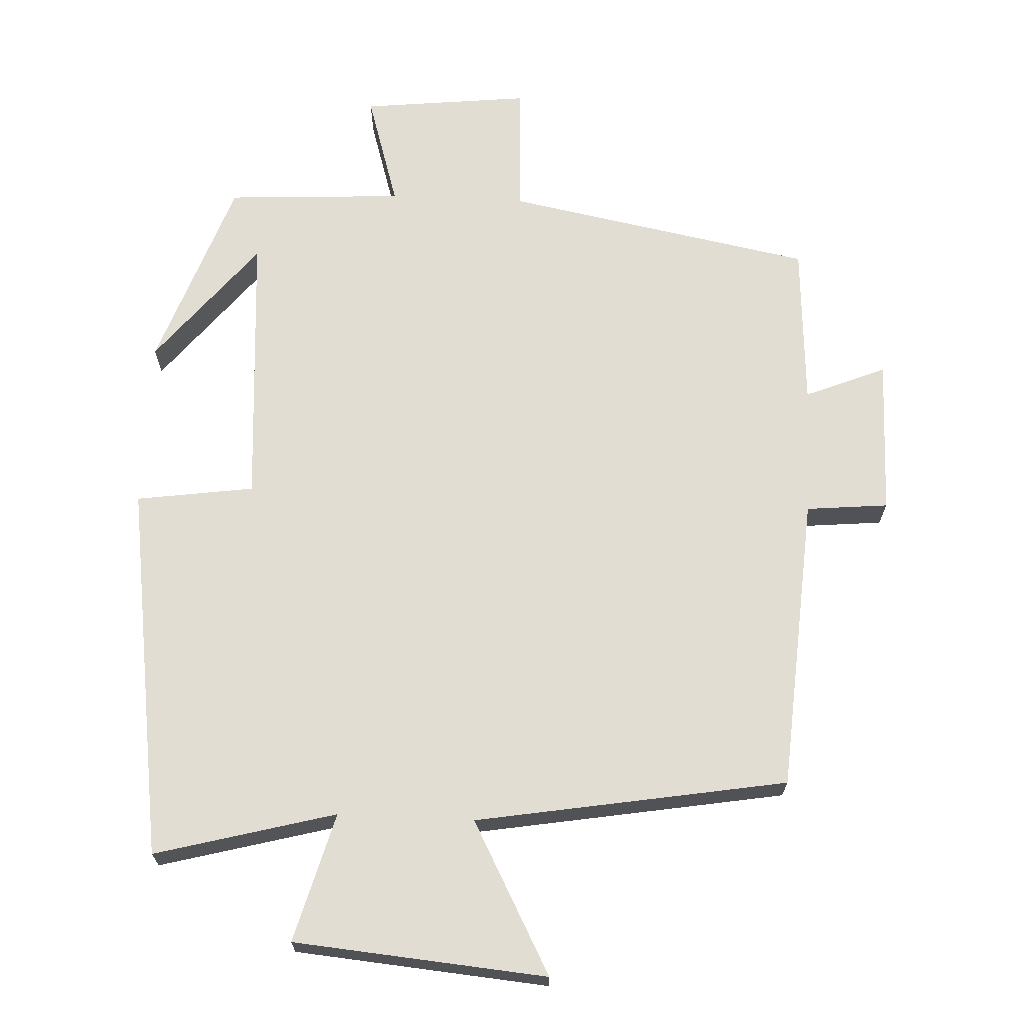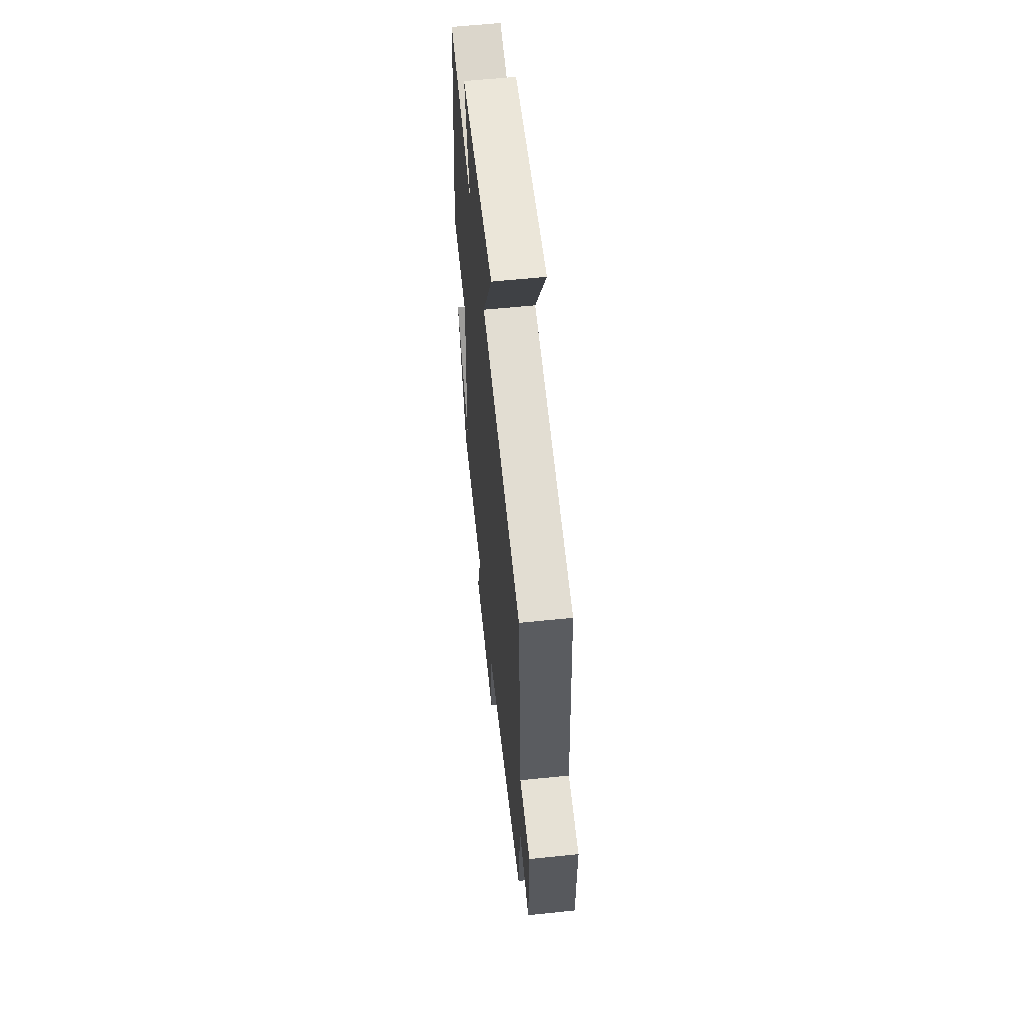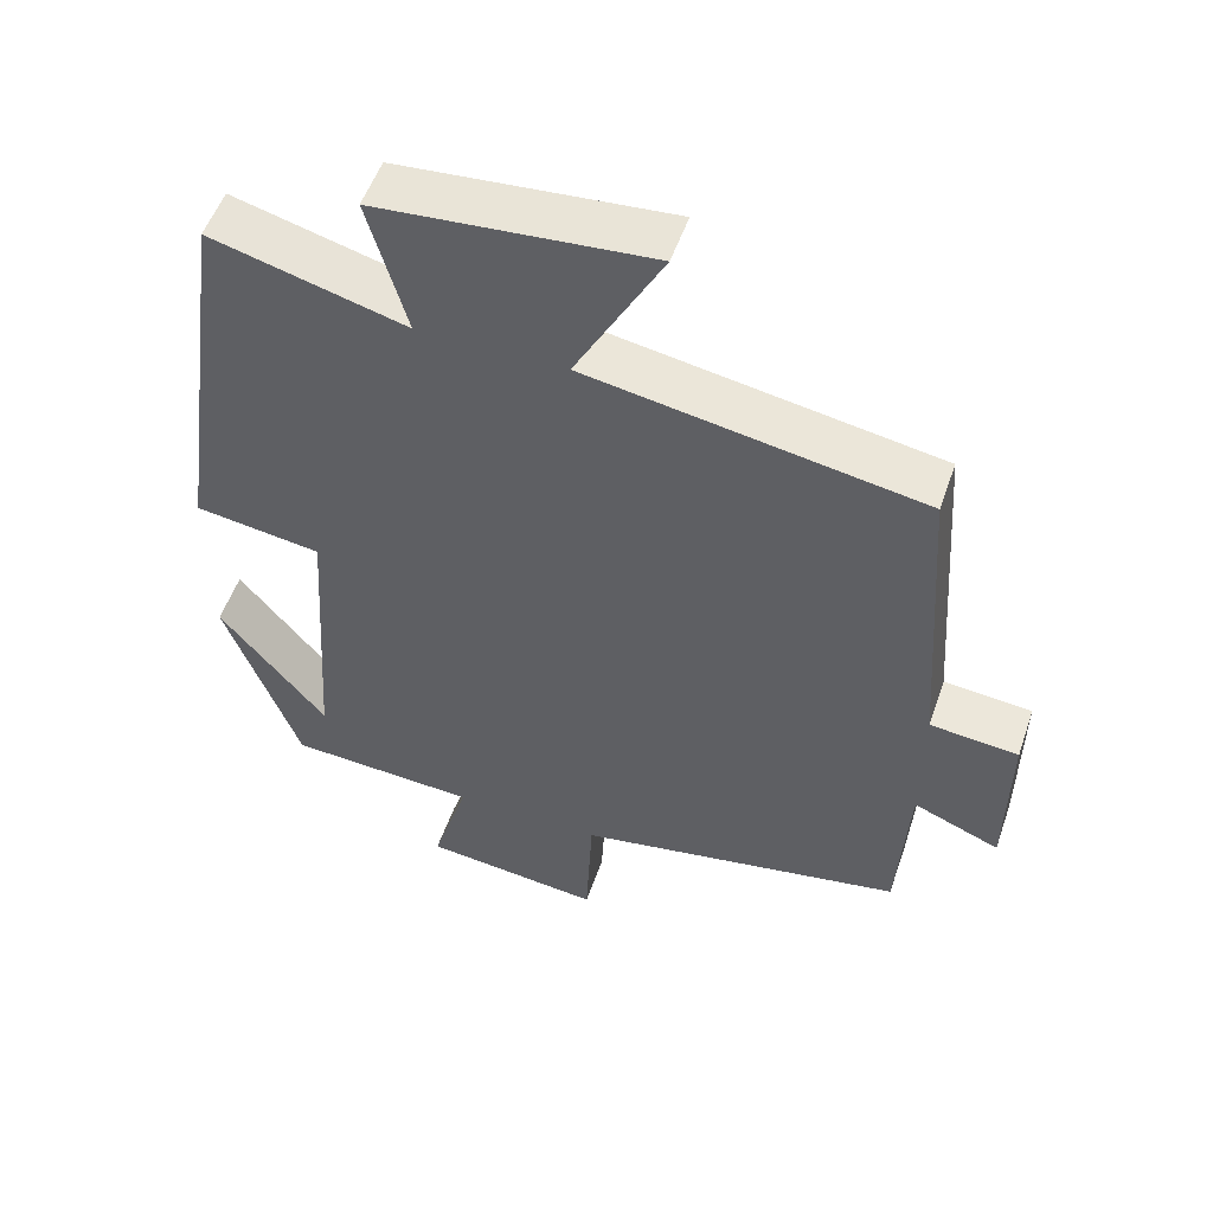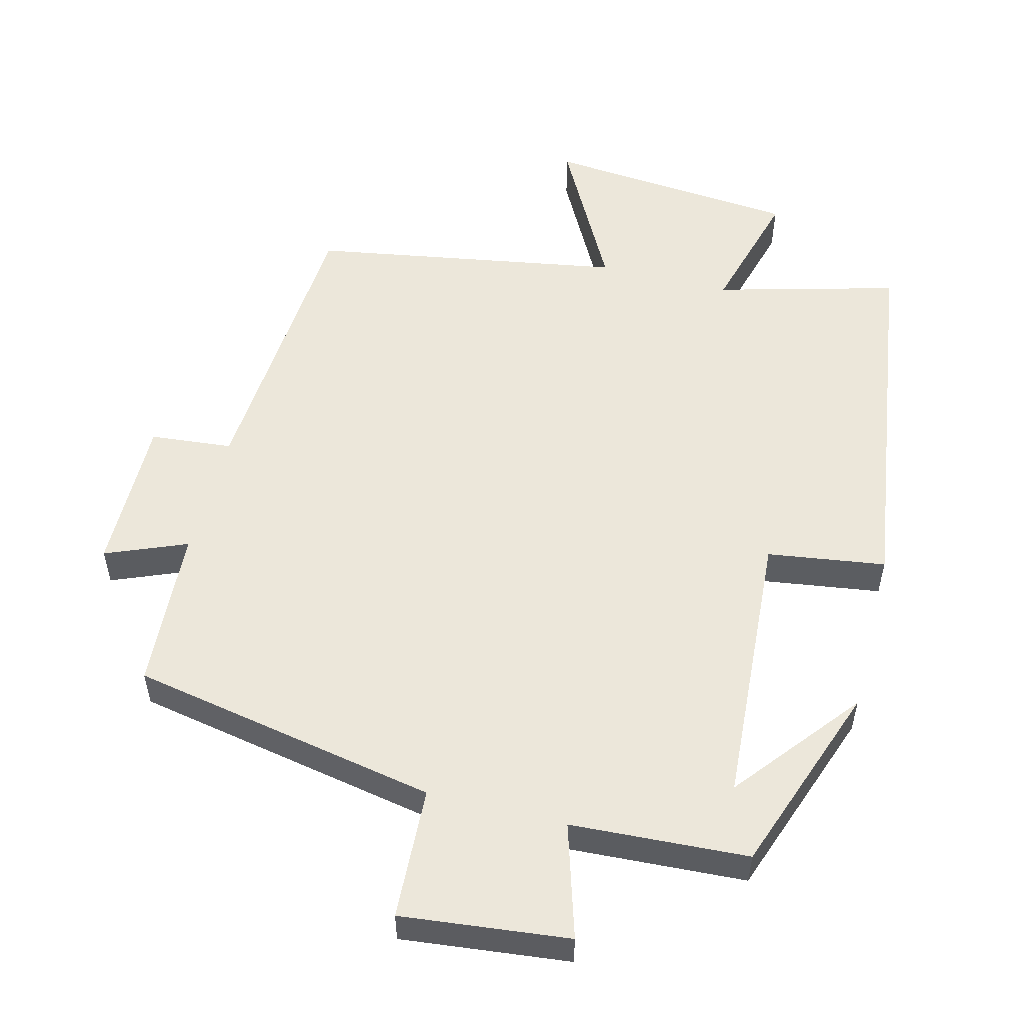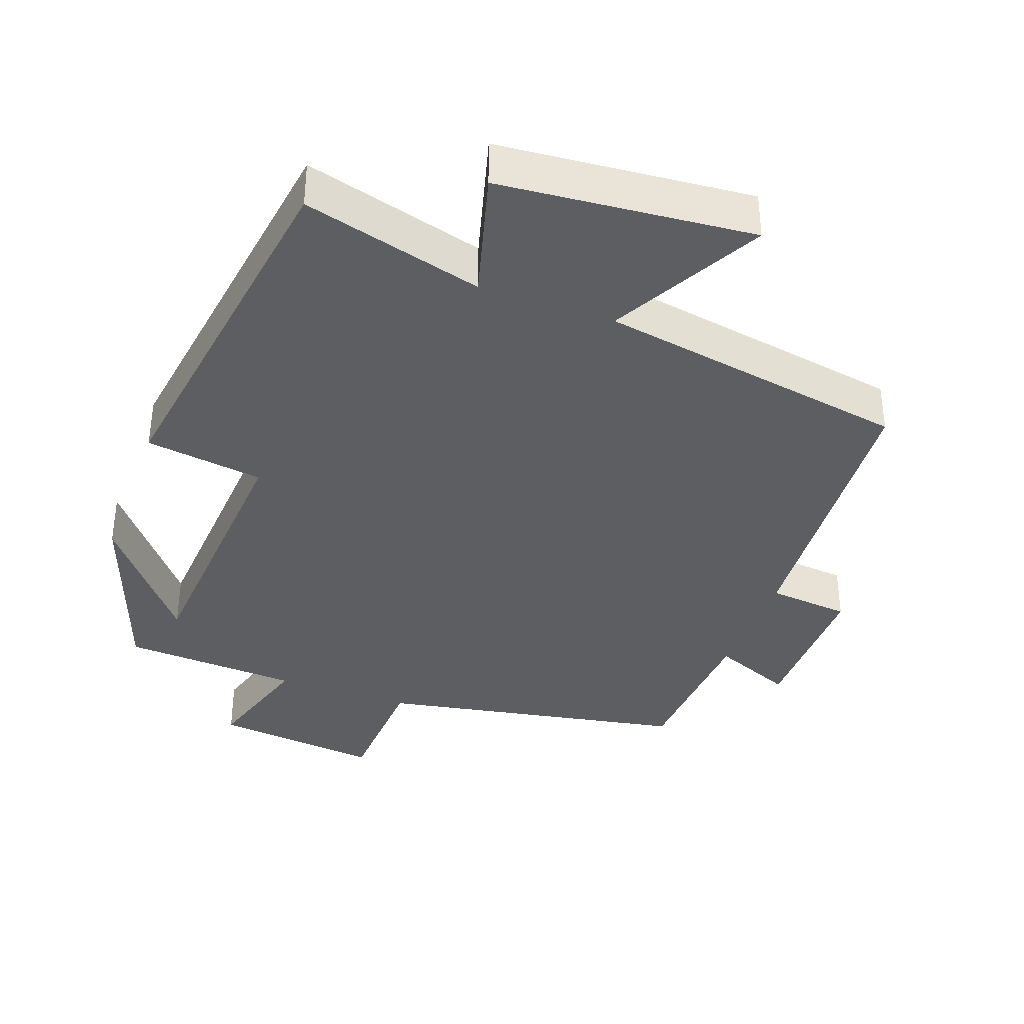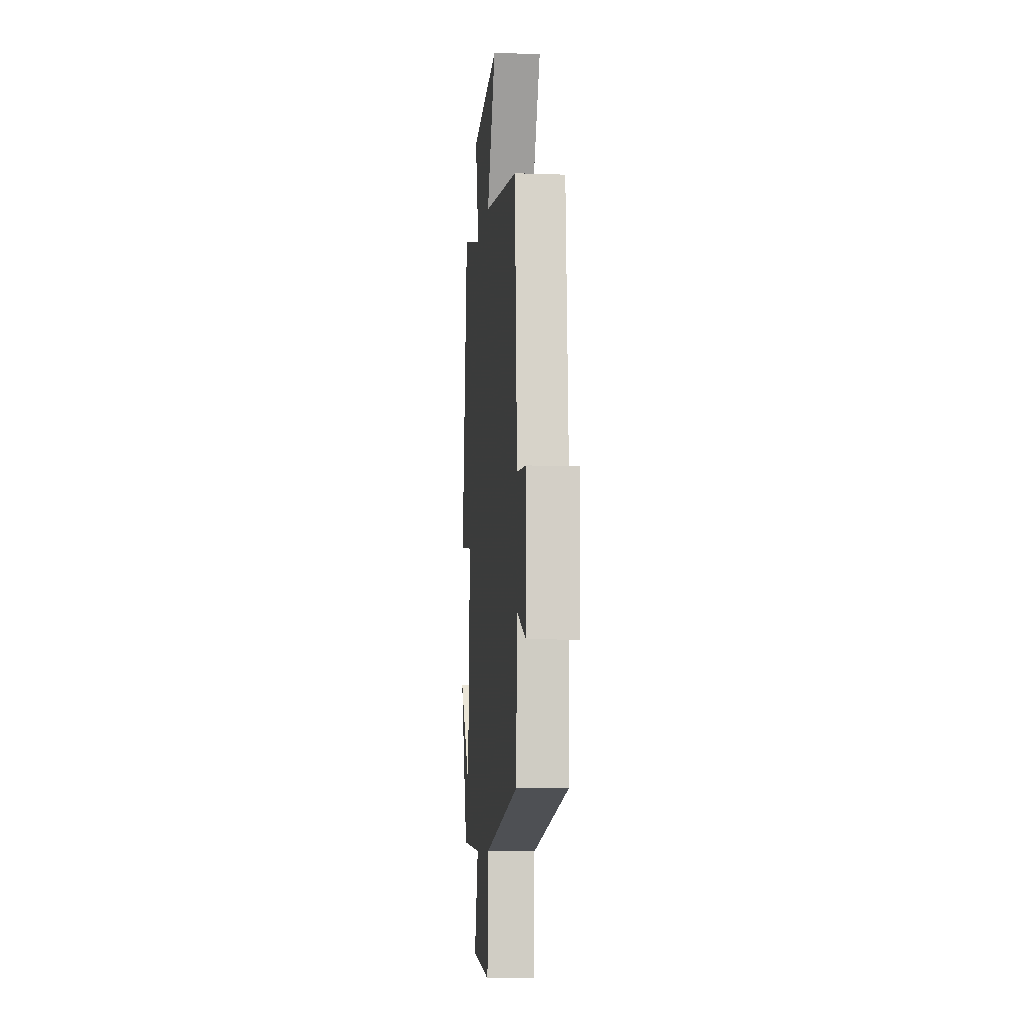
<metadata>
{"format":"obj","ext":"obj","renderer":"f3d","projection":"perspective","resolution":1024,"background":"white","views":[{"elev":68.2,"azim":2.6,"up":"+Y"},{"elev":59.0,"azim":83.9,"up":"+Z"},{"elev":53.5,"azim":19.0,"up":"+Z"},{"elev":53.9,"azim":-165.7,"up":"+Y"},{"elev":-37.3,"azim":-20.1,"up":"+Y"},{"elev":-8.4,"azim":84.6,"up":"+Z"}]}
</metadata>
<code>
v -0.424 0.07 0.569
v -0.167 0.07 0.5
v -0.218 0.07 0.684
v 0.142 0.07 0.716
v 0.027 0.07 0.5
v 0.47 0.07 0.425
v 0.5 0.07 0.003
v 0.617 0.07 -0.008
v 0.615 0.07 -0.232
v 0.5 0.07 -0.185
v 0.486 0.07 -0.417
v 0.048 0.07 -0.5
v 0.039 0.07 -0.688
v -0.199 0.07 -0.662
v -0.15 0.07 -0.5
v -0.402 0.07 -0.486
v -0.5 0.07 -0.212
v -0.358 0.07 -0.388
v -0.332 0.07 0.008
v -0.5 0.07 0.032
v -0.424 0 0.569
v -0.167 0 0.5
v -0.218 0 0.684
v 0.142 0 0.716
v 0.027 0 0.5
v 0.47 0 0.425
v 0.5 0 0.003
v 0.617 0 -0.008
v 0.615 0 -0.232
v 0.5 0 -0.185
v 0.486 0 -0.417
v 0.048 0 -0.5
v 0.039 0 -0.688
v -0.199 0 -0.662
v -0.15 0 -0.5
v -0.402 0 -0.486
v -0.5 0 -0.212
v -0.358 0 -0.388
v -0.332 0 0.008
v -0.5 0 0.032
f 19 20 1 2
f 18 19 2
f 16 17 18
f 15 16 18
f 15 18 2
f 12 13 14 15
f 10 11 12 15
f 10 15 2
f 7 8 9 10
f 5 6 7 10
f 5 10 2 3
f 3 4 5
f 22 21 40 39
f 22 39 38
f 38 37 36
f 38 36 35
f 22 38 35
f 35 34 33 32
f 35 32 31 30
f 22 35 30
f 30 29 28 27
f 30 27 26 25
f 23 22 30 25
f 25 24 23
f 1 21 22 2
f 2 22 23 3
f 3 23 24 4
f 4 24 25 5
f 5 25 26 6
f 6 26 27 7
f 7 27 28 8
f 8 28 29 9
f 9 29 30 10
f 10 30 31 11
f 11 31 32 12
f 12 32 33 13
f 13 33 34 14
f 14 34 35 15
f 15 35 36 16
f 16 36 37 17
f 17 37 38 18
f 18 38 39 19
f 19 39 40 20
f 20 40 21 1

</code>
